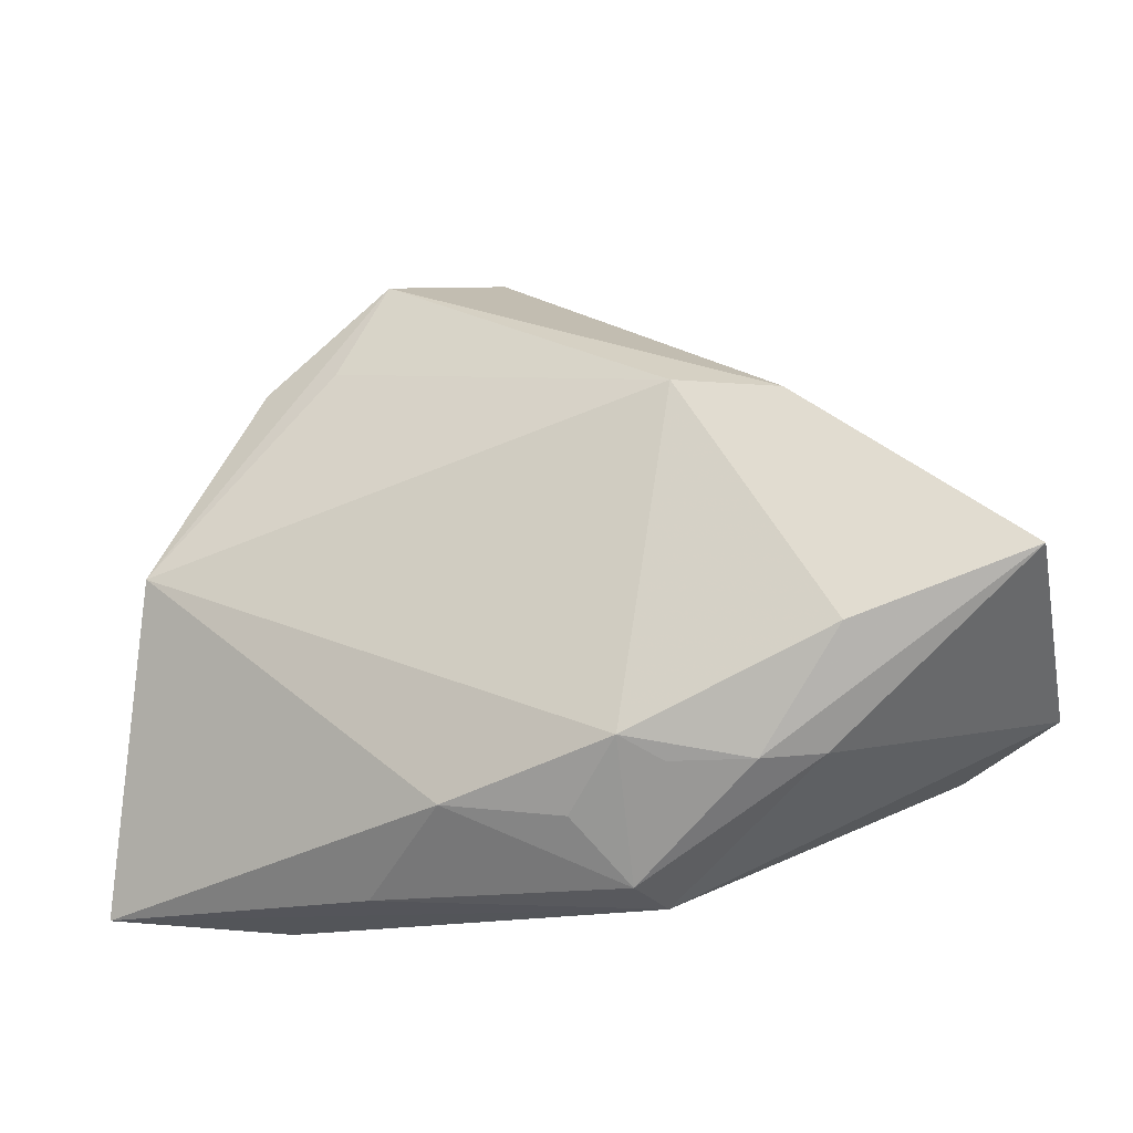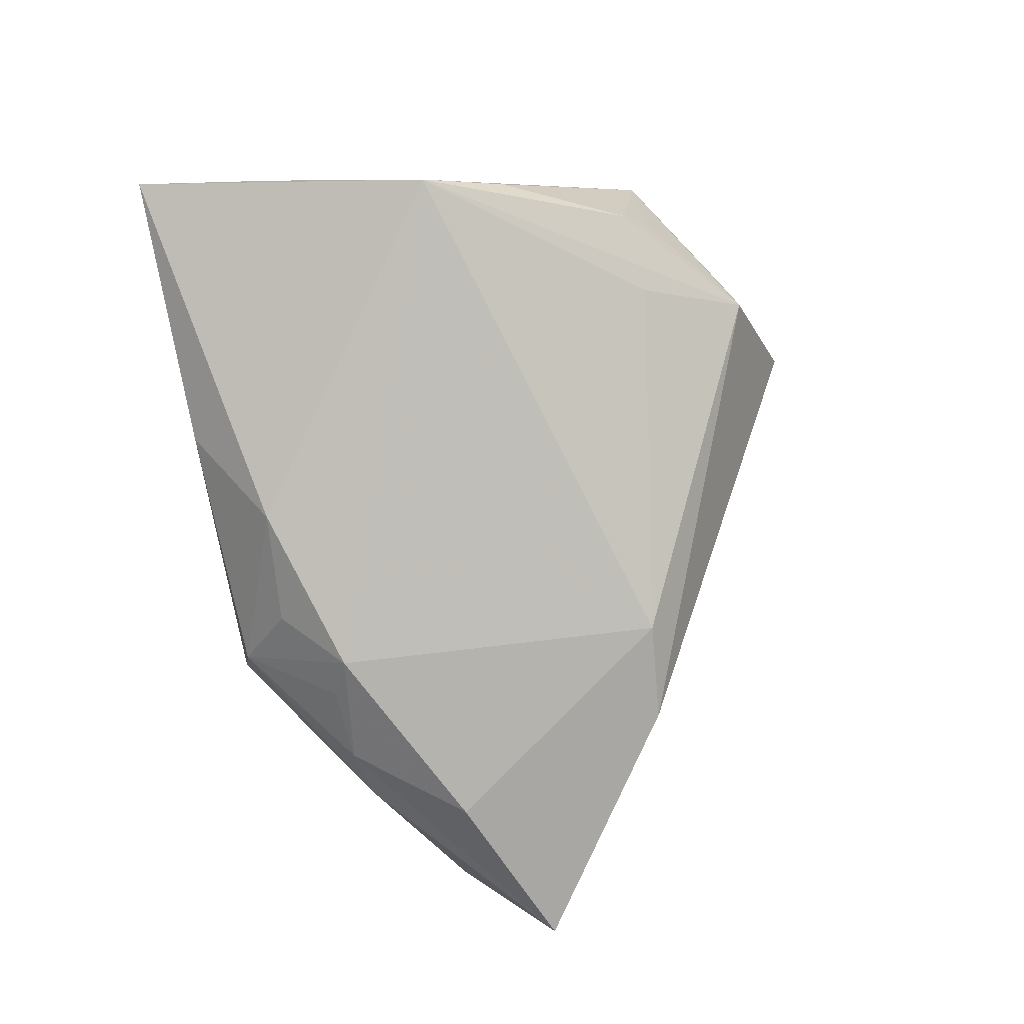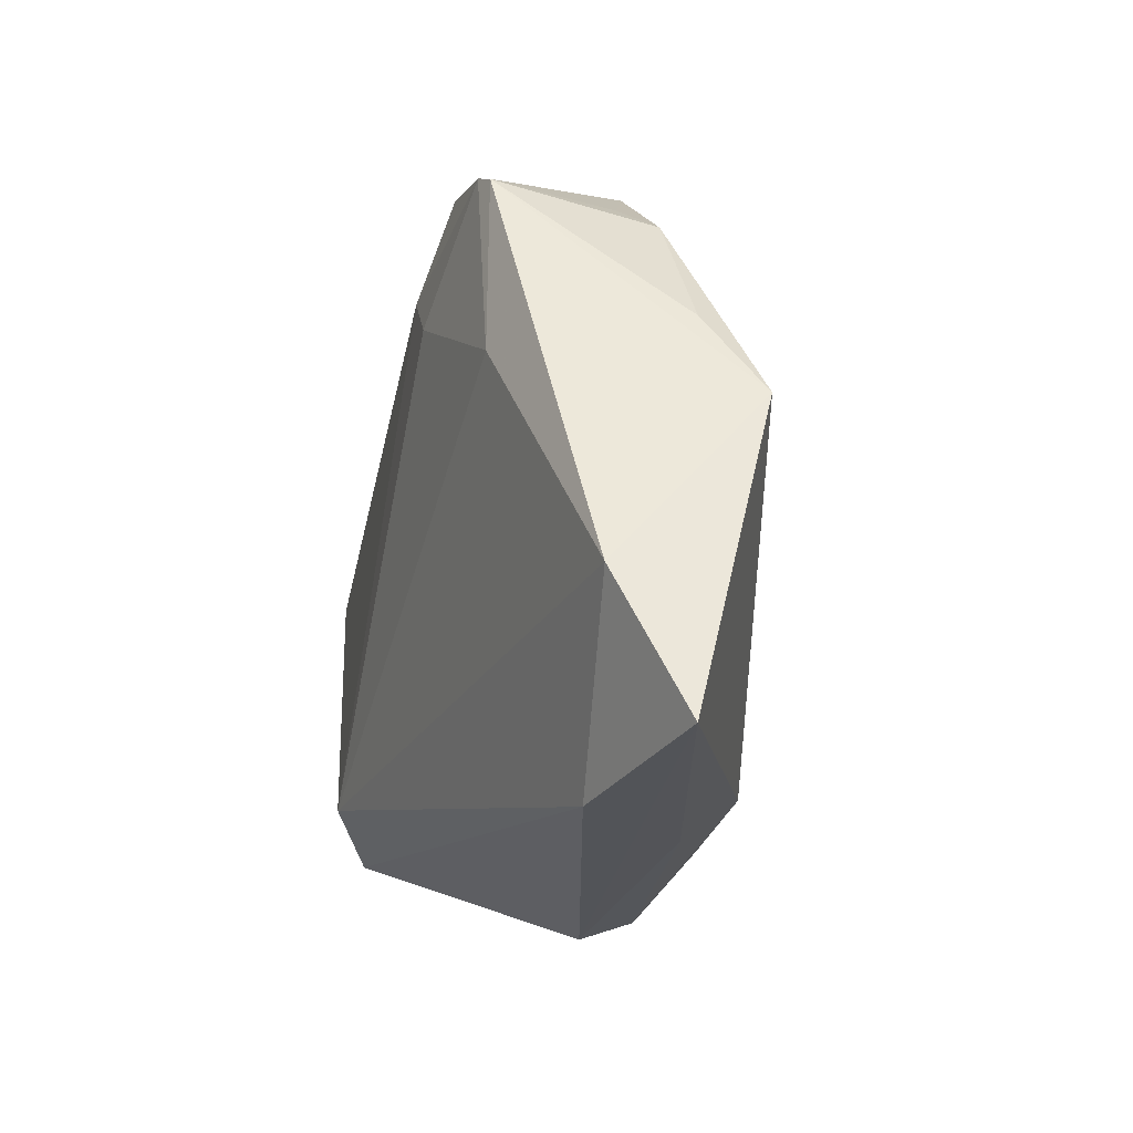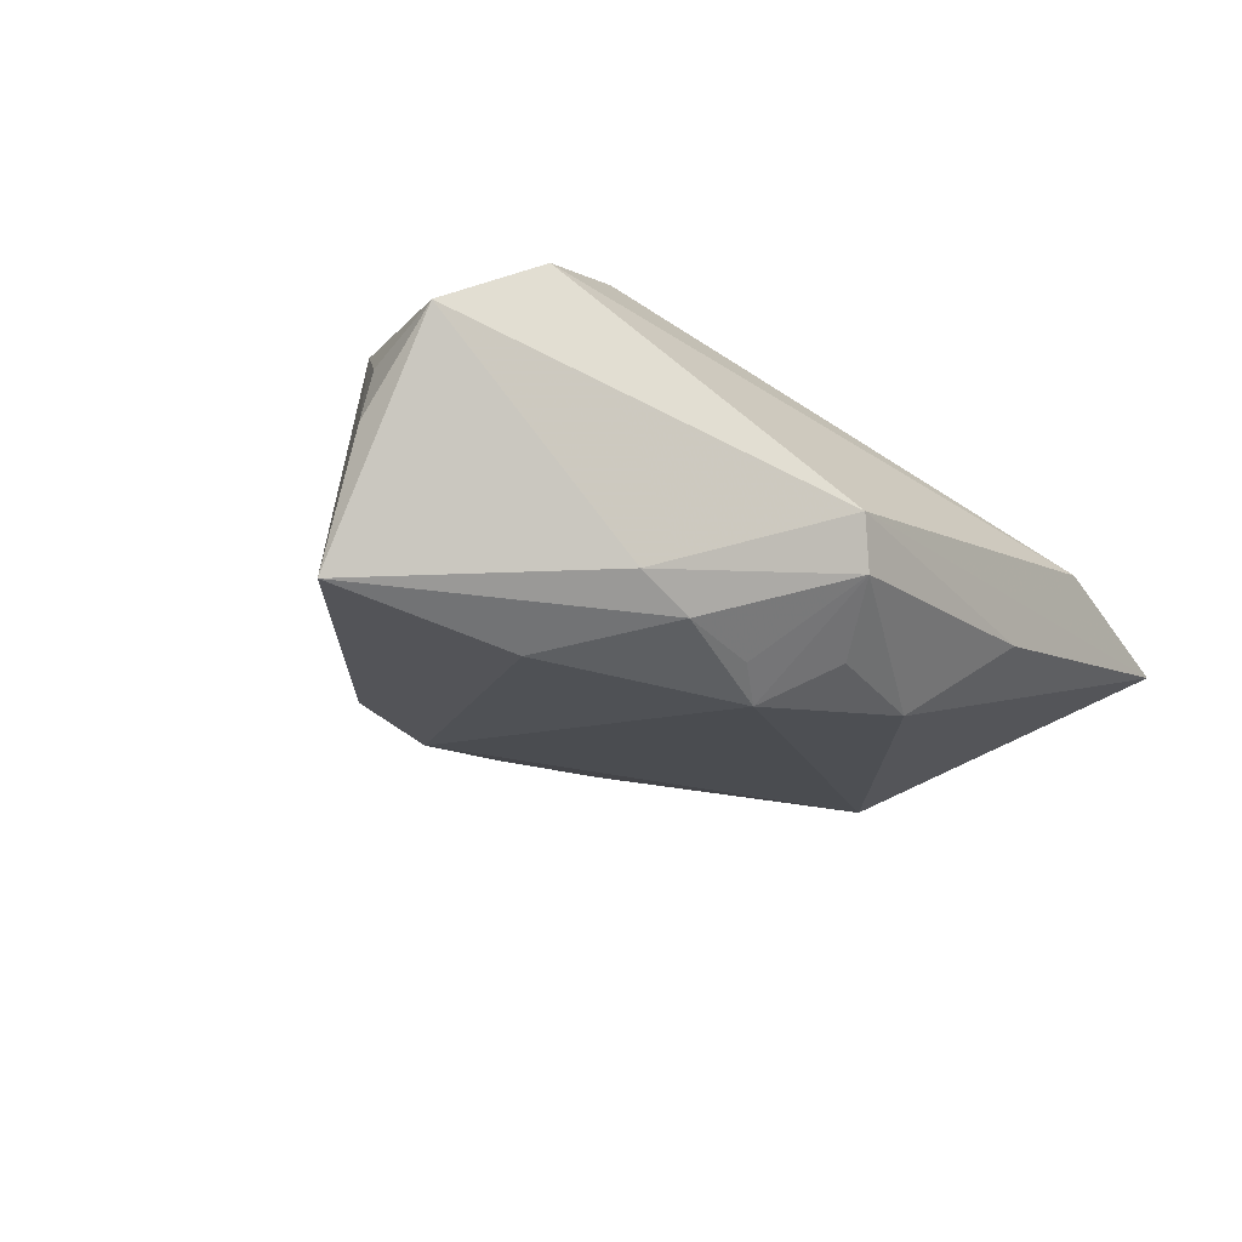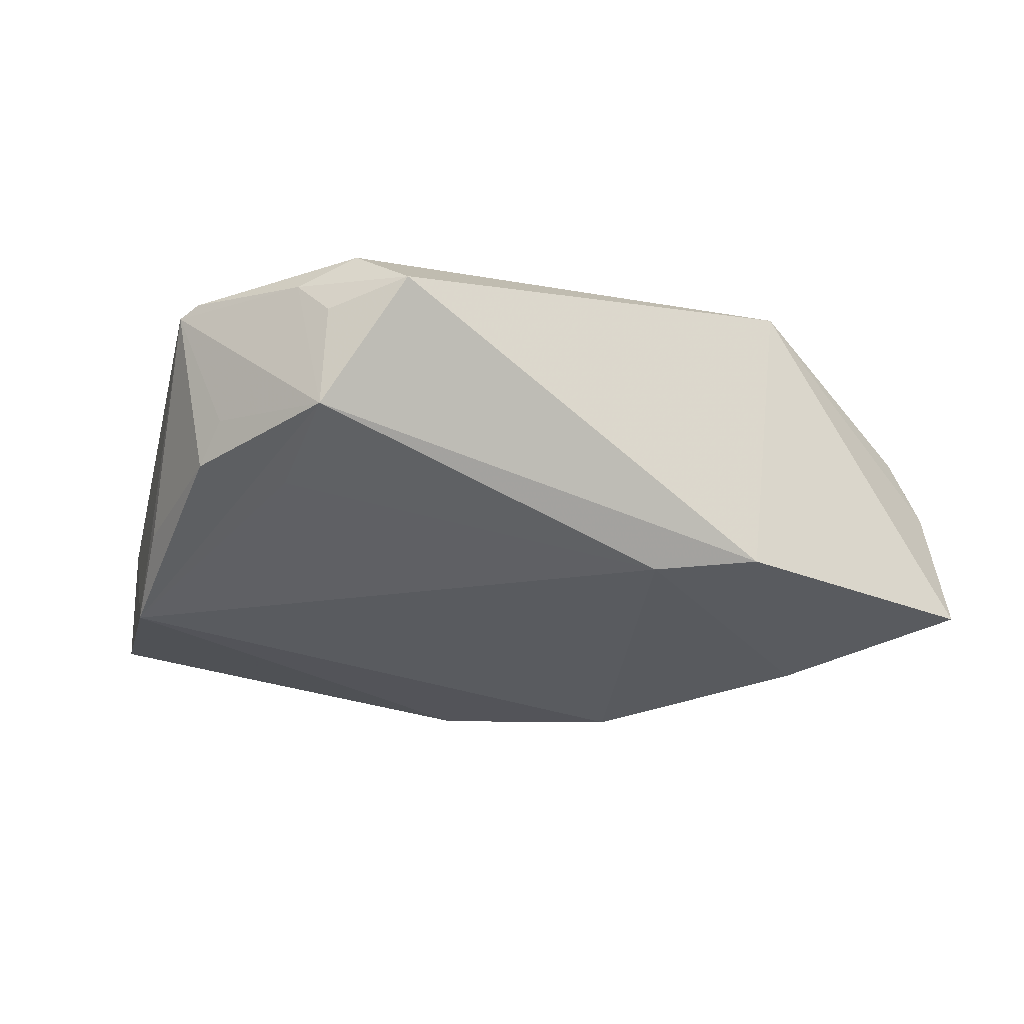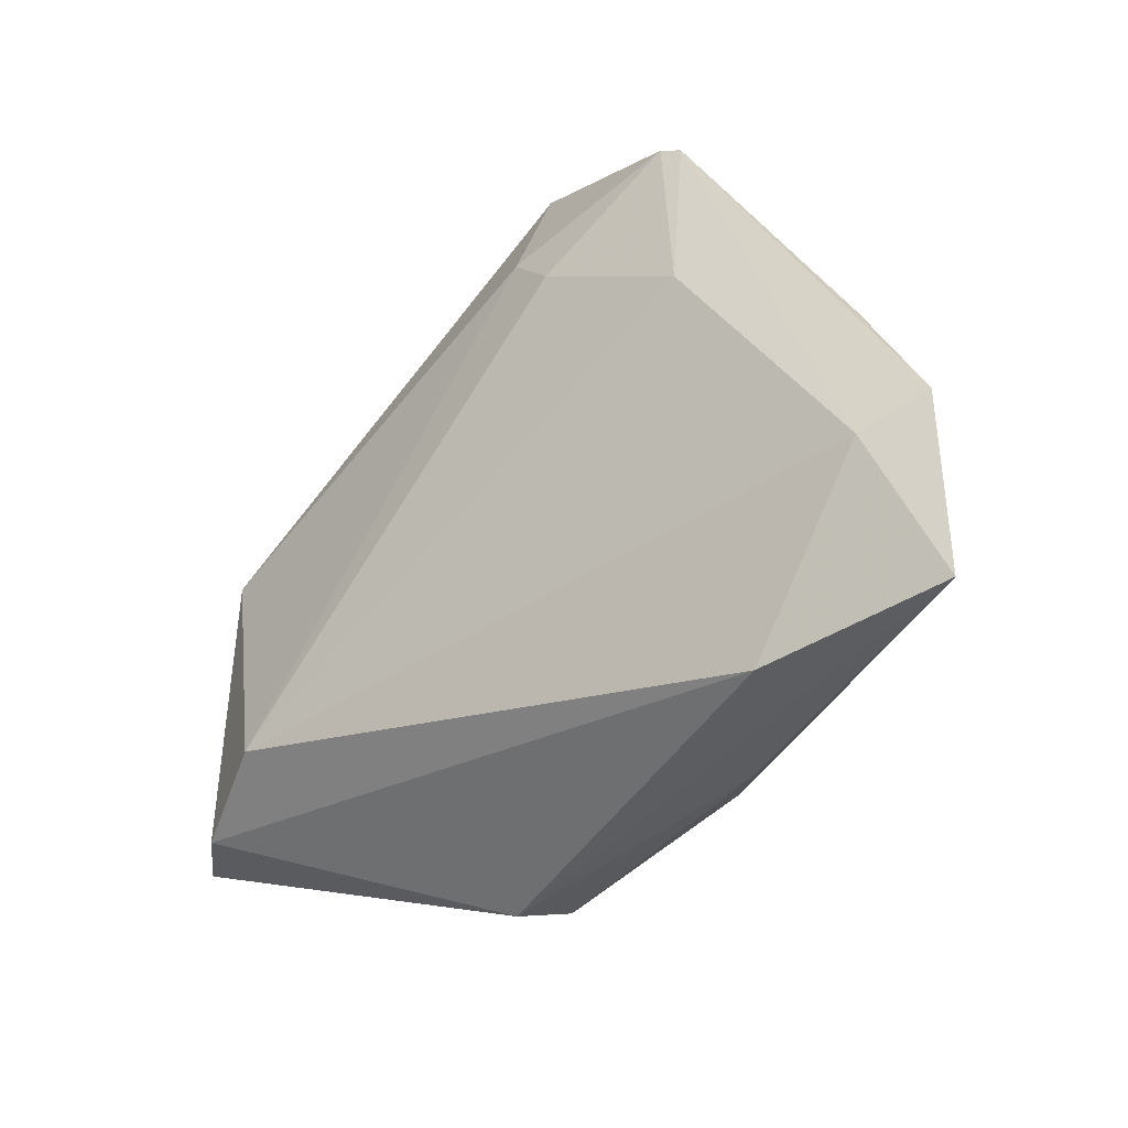
<metadata>
{"format":"obj","ext":"obj","renderer":"f3d","projection":"perspective","resolution":1024,"background":"white","views":[{"elev":-16.2,"azim":-167.7,"up":"+Y"},{"elev":-75.1,"azim":102.5,"up":"+Z"},{"elev":-24.1,"azim":75.9,"up":"+Y"},{"elev":-26.1,"azim":-52.4,"up":"+Z"},{"elev":65.1,"azim":173.6,"up":"+Y"},{"elev":-42.3,"azim":46.9,"up":"+Y"}]}
</metadata>
<code>
v -0.03346 -0.02247 -0.0168
v 0.03995 0.03306 0.01718
v 0.02276 0.04407 -0.002668
v 0.03567 0.034 0.00154
v -0.03873 0.01304 0.01974
v 0.02026 0.02423 0.0207
v 0.01671 0.04461 0.01662
v -0.01061 -0.03611 -0.01251
v -0.05818 -0.005256 -0.00464
v 0.0507 0.004295 -0.01111
v -0.04654 -0.02059 0.01471
v 0.0388 0.0305 -0.002683
v 0.01072 0.04874 0.01078
v -0.05496 -0.003797 0.003769
v -0.01091 -0.0208 -0.02401
v 0.0284 0.0312 -0.006515
v 0.05788 -0.03614 0.0001905
v -0.02984 0.02045 -0.019
v 0.02426 0.04276 0.01438
v 0.02072 0.045 0.009557
v -0.01667 0.02218 -0.01937
v 0.03747 0.03454 0.01806
v -0.05878 -0.01519 0.005906
v -0.02611 -0.02337 -0.01996
v -0.05175 0.004009 -0.01427
v -0.05854 -0.0009953 -0.02145
v 0.01494 0.03061 0.0207
v 0.05375 -0.01853 0.008028
v -0.01594 -0.0235 -0.02138
v -0.03635 -0.009182 -0.02411
v 0.01071 -0.02697 -0.01924
v 0.04706 0.01468 -0.00433
v -0.01359 -0.03778 -0.006581
v 0.02172 -0.03604 -0.008841
v 0.03764 0.01262 0.01687
v -0.03233 -0.01763 0.0207
v -0.004252 -0.02872 -0.0186
v 0.0358 -0.03778 0.005681
f 26 5 25
f 23 11 5
f 13 5 7
f 28 10 2
f 28 2 35
f 35 2 22
f 18 21 26
f 26 25 18
f 18 5 13
f 18 25 5
f 3 18 13
f 21 18 3
f 26 21 30
f 10 31 15
f 15 21 10
f 15 30 21
f 14 23 5
f 13 7 19
f 19 7 22
f 22 2 19
f 2 3 19
f 27 7 5
f 22 7 27
f 10 21 16
f 16 3 10
f 21 3 16
f 10 3 12
f 9 5 26
f 9 14 5
f 26 23 9
f 23 14 9
f 20 3 13
f 13 19 20
f 20 19 3
f 6 35 22
f 22 27 6
f 17 31 10
f 17 10 28
f 28 38 17
f 32 2 10
f 10 12 32
f 32 12 2
f 4 3 2
f 2 12 4
f 4 12 3
f 31 17 34
f 11 23 33
f 33 38 11
f 33 17 38
f 33 34 17
f 36 27 5
f 36 6 27
f 5 11 36
f 11 38 36
f 35 6 36
f 36 38 28
f 28 35 36
f 1 23 26
f 1 33 23
f 37 15 31
f 33 1 8
f 8 29 15
f 15 37 8
f 34 33 8
f 31 34 8
f 8 37 31
f 29 8 24
f 24 8 1
f 30 15 24
f 15 29 24
f 26 30 24
f 24 1 26

</code>
